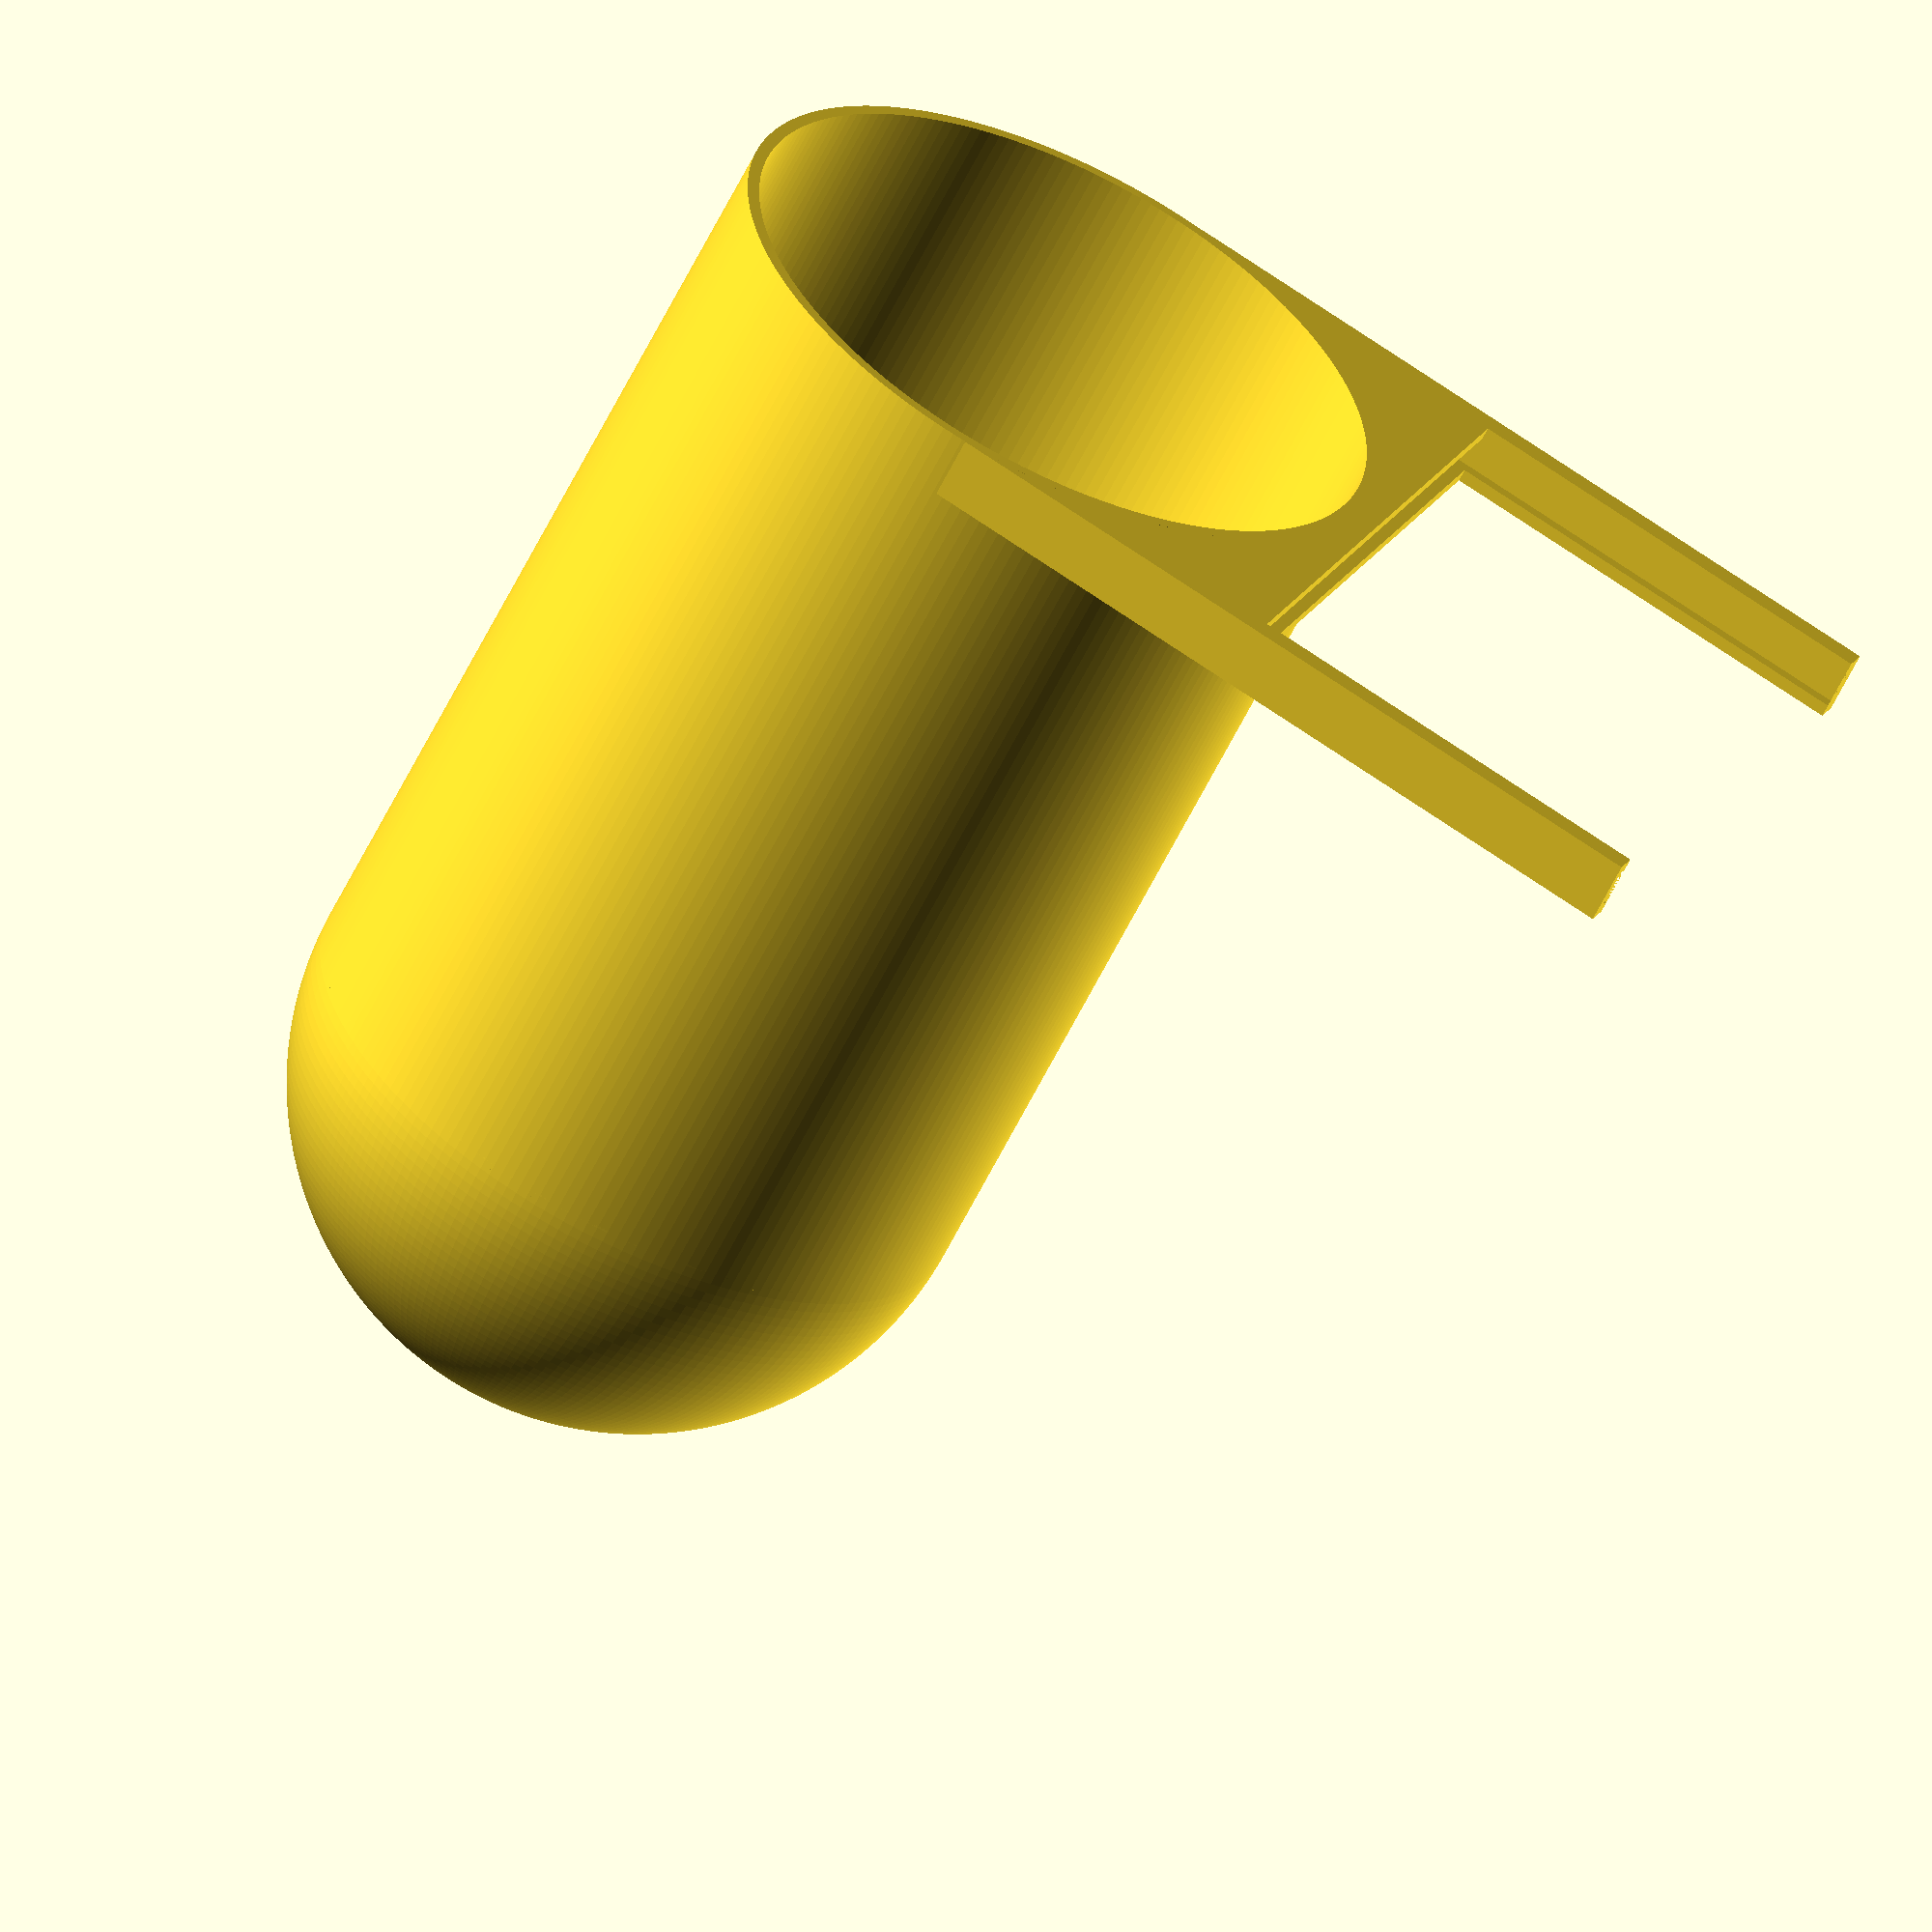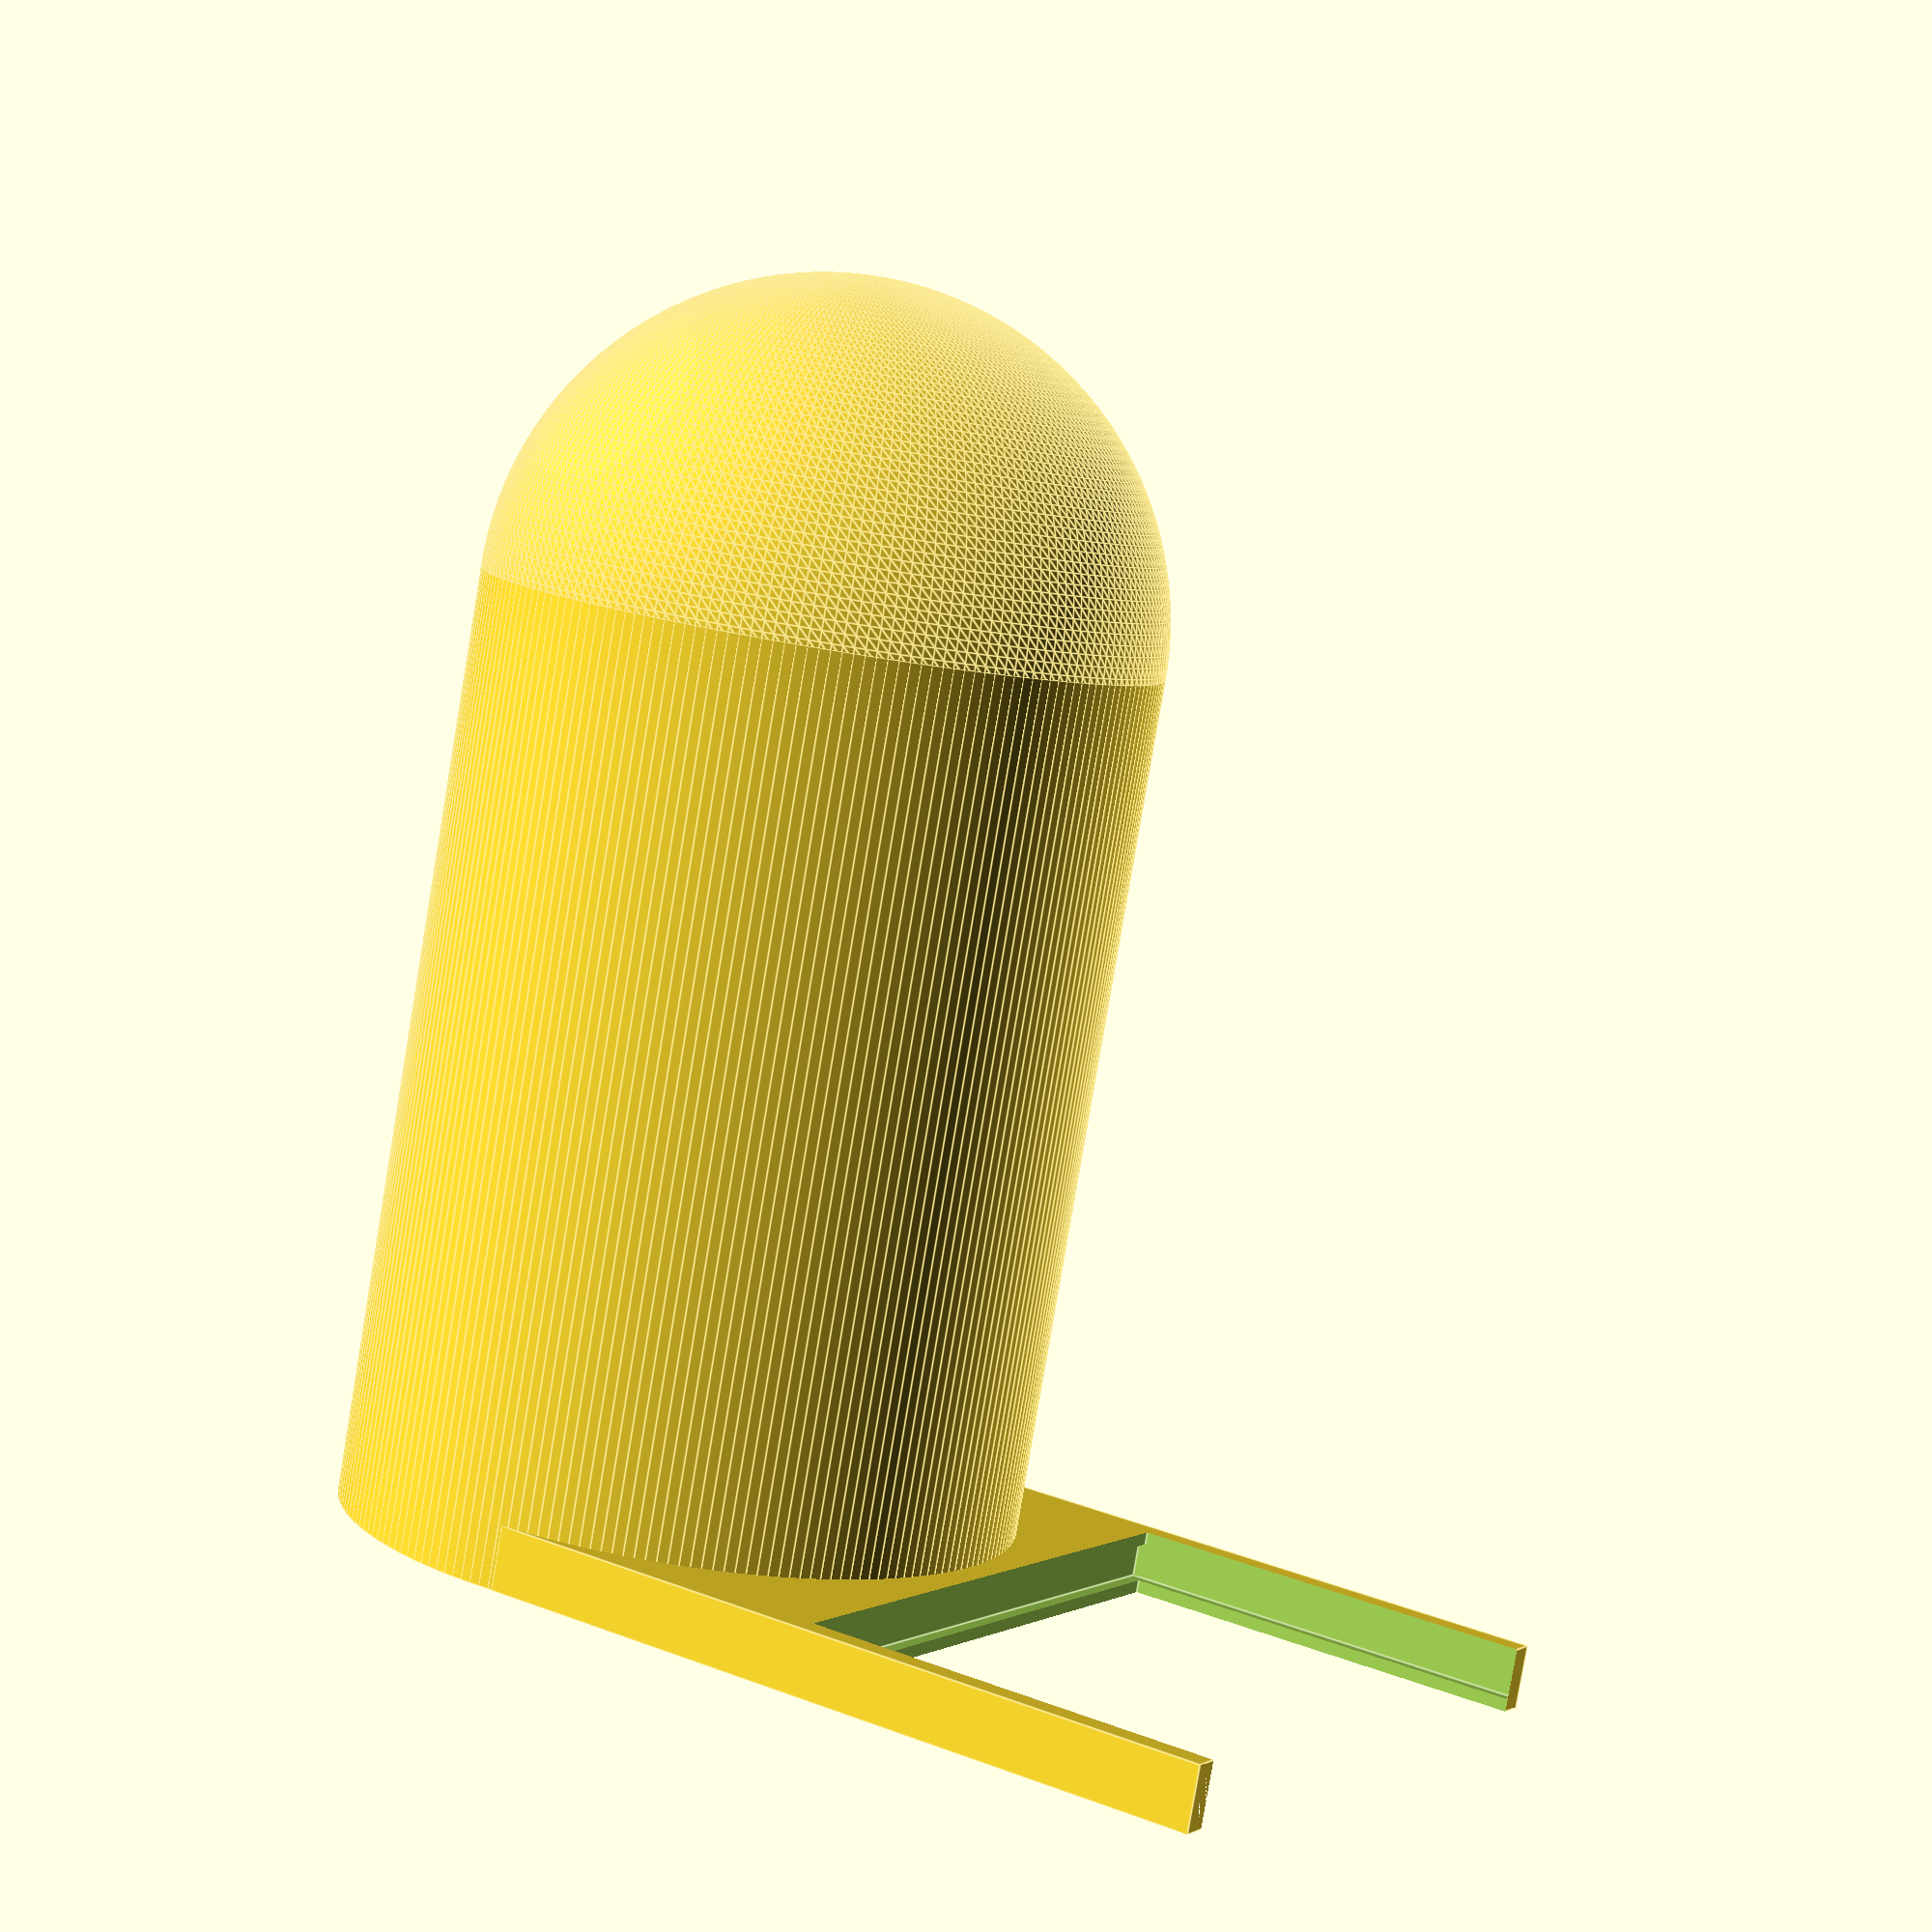
<openscad>
r_ext=(101+2*4)/2;
r_int=r_ext-2;
cut=5.9+0.1+0.2;

$fn=200;

module box()
{
  difference()
  {
    union()
    {
      // mount
      difference()
      {
        cube([68+r_ext, 2*r_ext, cut+2*2]);
        translate([-1, (2*r_ext-101)/2, -1])
          cube([68-0.2+1, 101, 20]);
        translate([0, (2*r_ext-101-2*2)/2, 2])
          cube([68+2, 101+2*2, cut]);
      }
      // box
      translate([68+2+2+r_ext, r_ext, 0])
      {
        cylinder(r=r_ext, h=150);
        translate([0,0,150])
          sphere(r=r_ext);
      }
    }
    // cut-in the box
    union()
    {
      translate([68+2+2+r_ext, r_ext, 0])
        translate([0,0,-1])
        {
          cylinder(r=r_int, h=150+2);
          translate([0,0,150])
            sphere(r=r_int);
        }
    }
  }
}

box();

</openscad>
<views>
elev=241.2 azim=157.8 roll=26.1 proj=o view=solid
elev=262.0 azim=31.6 roll=189.6 proj=p view=edges
</views>
